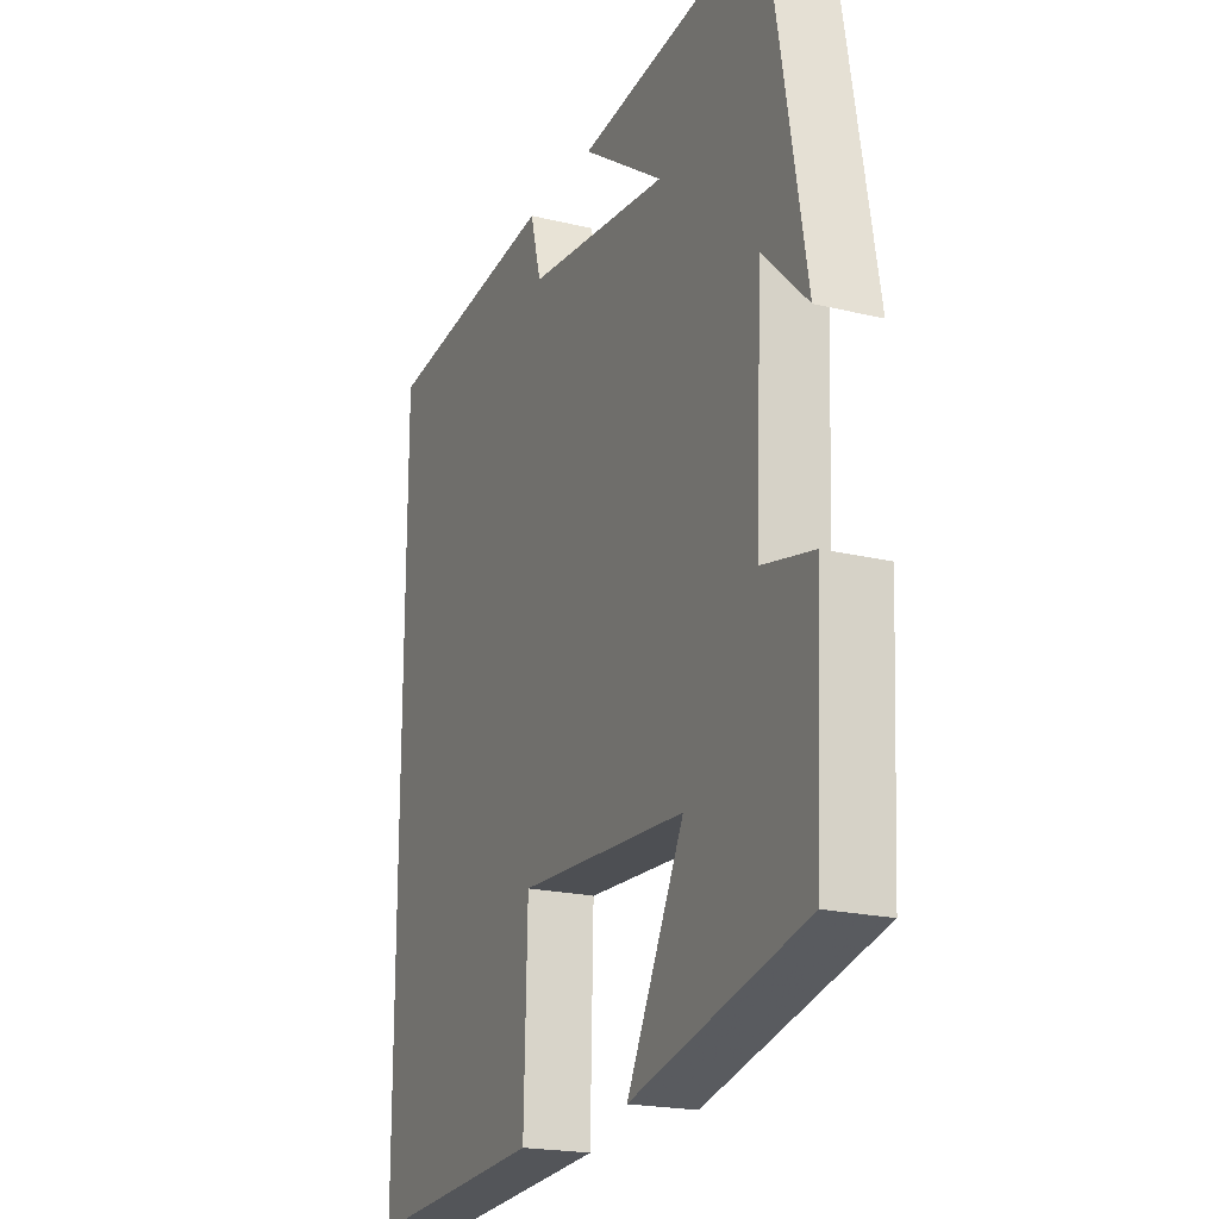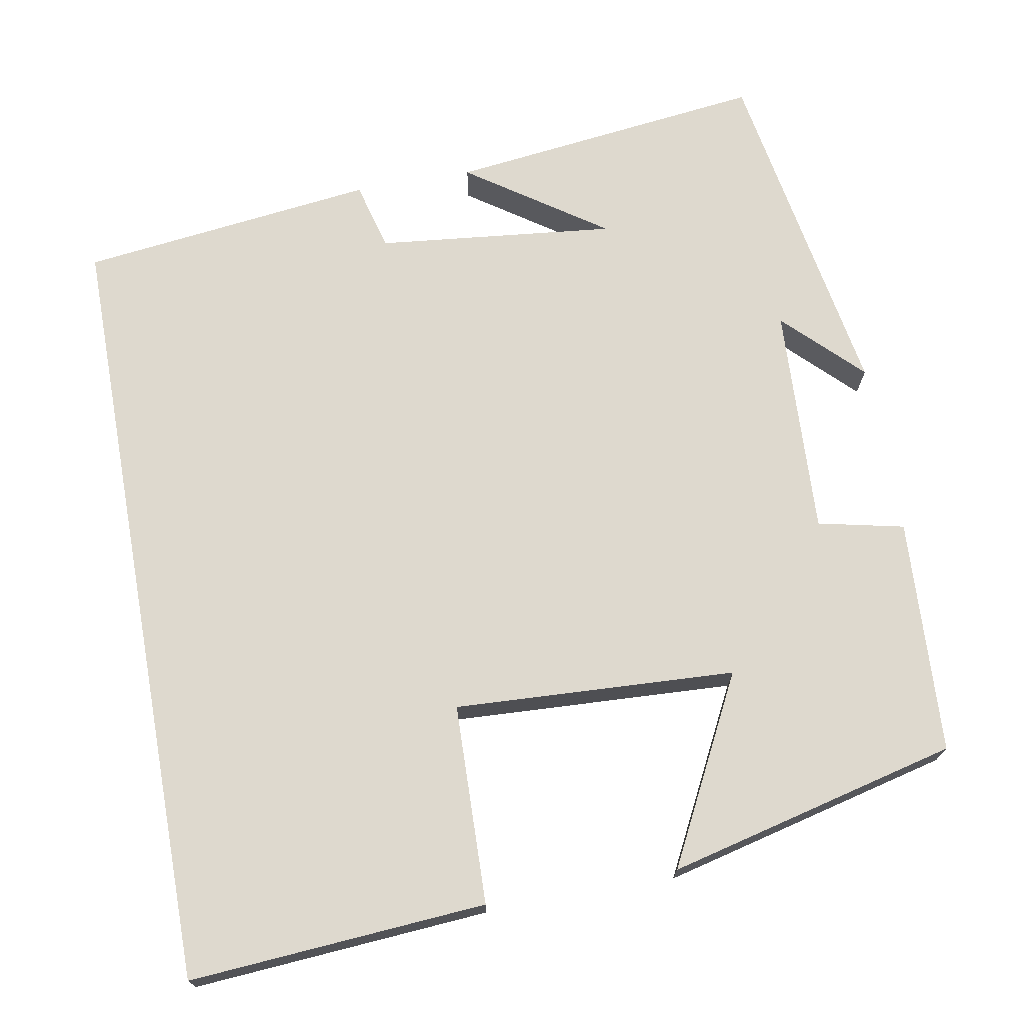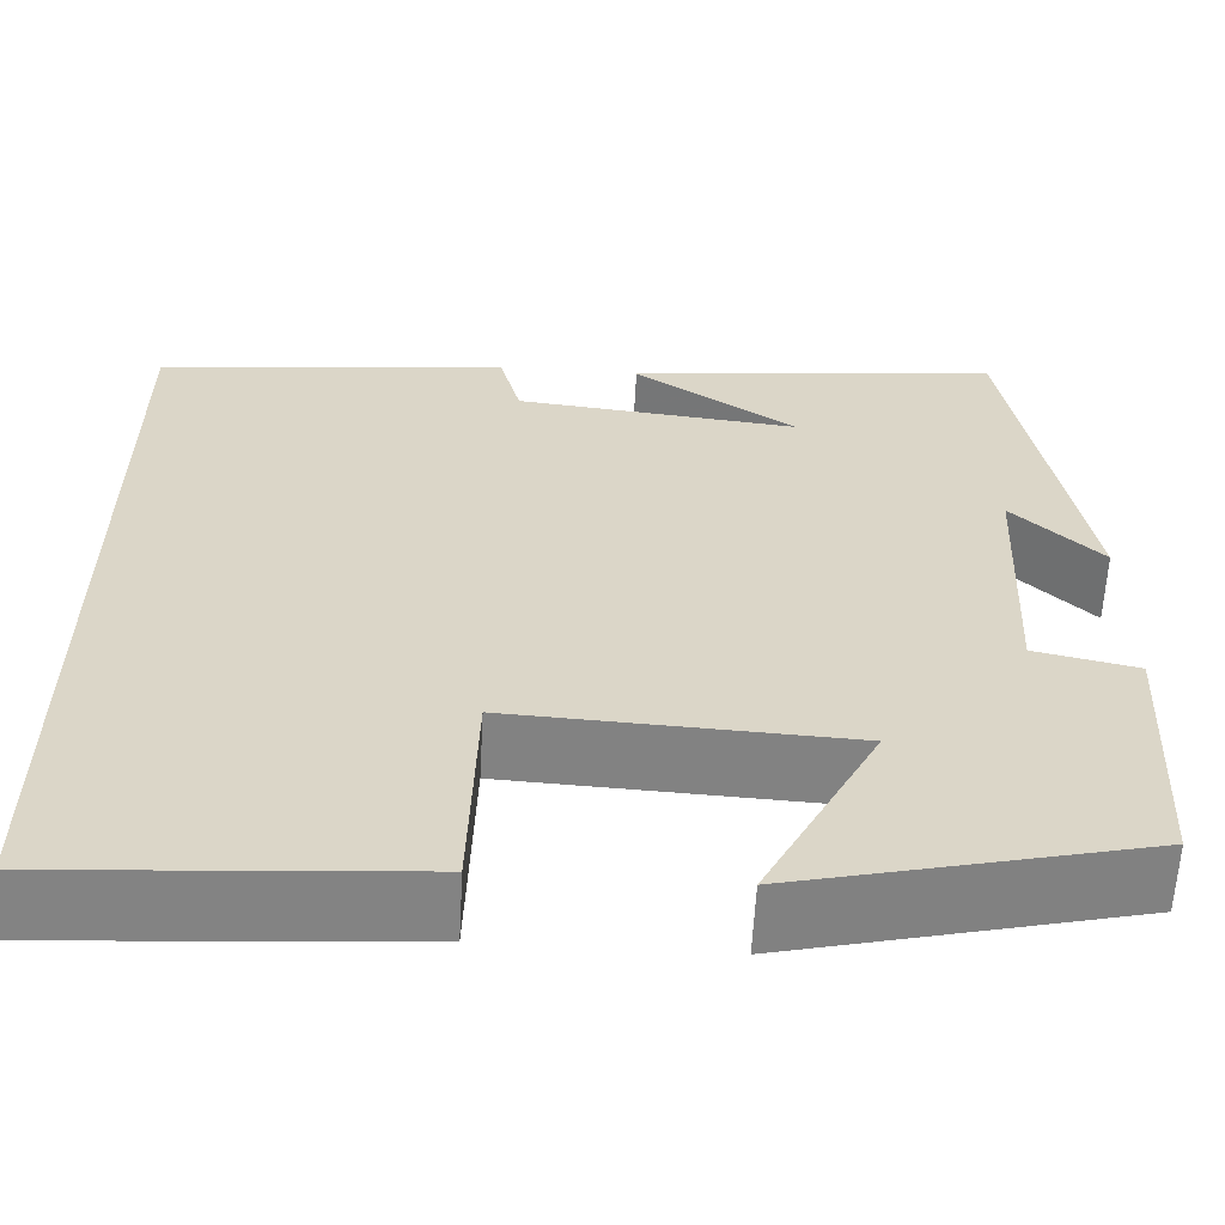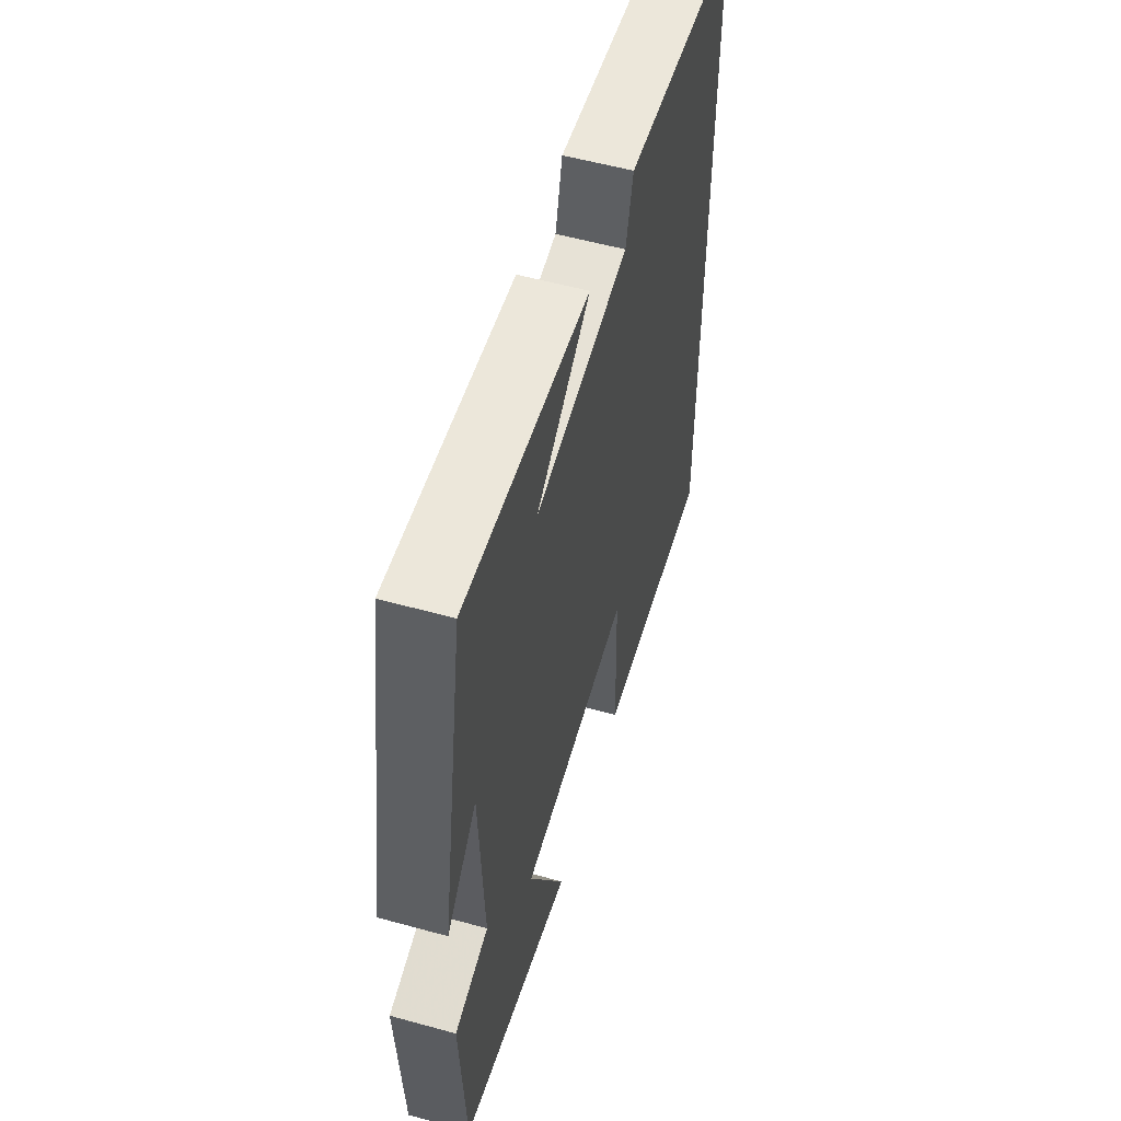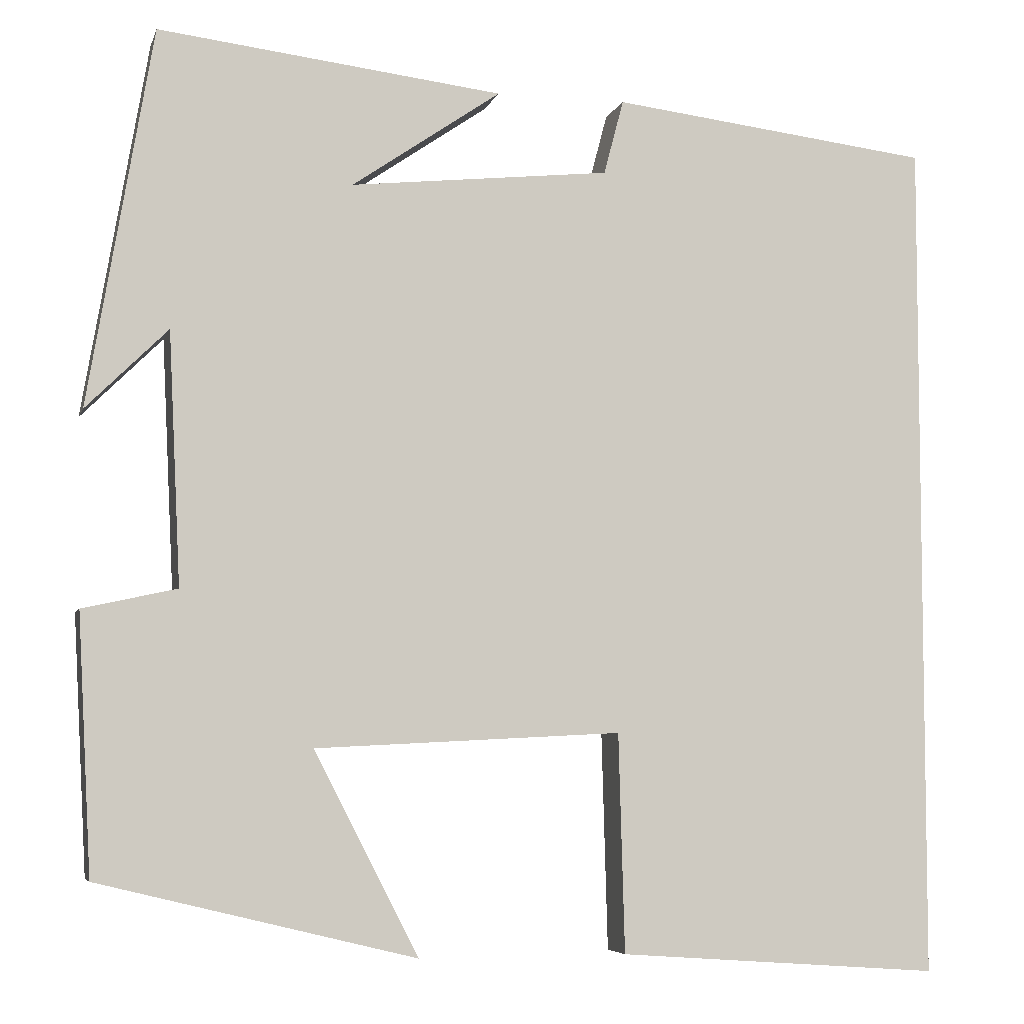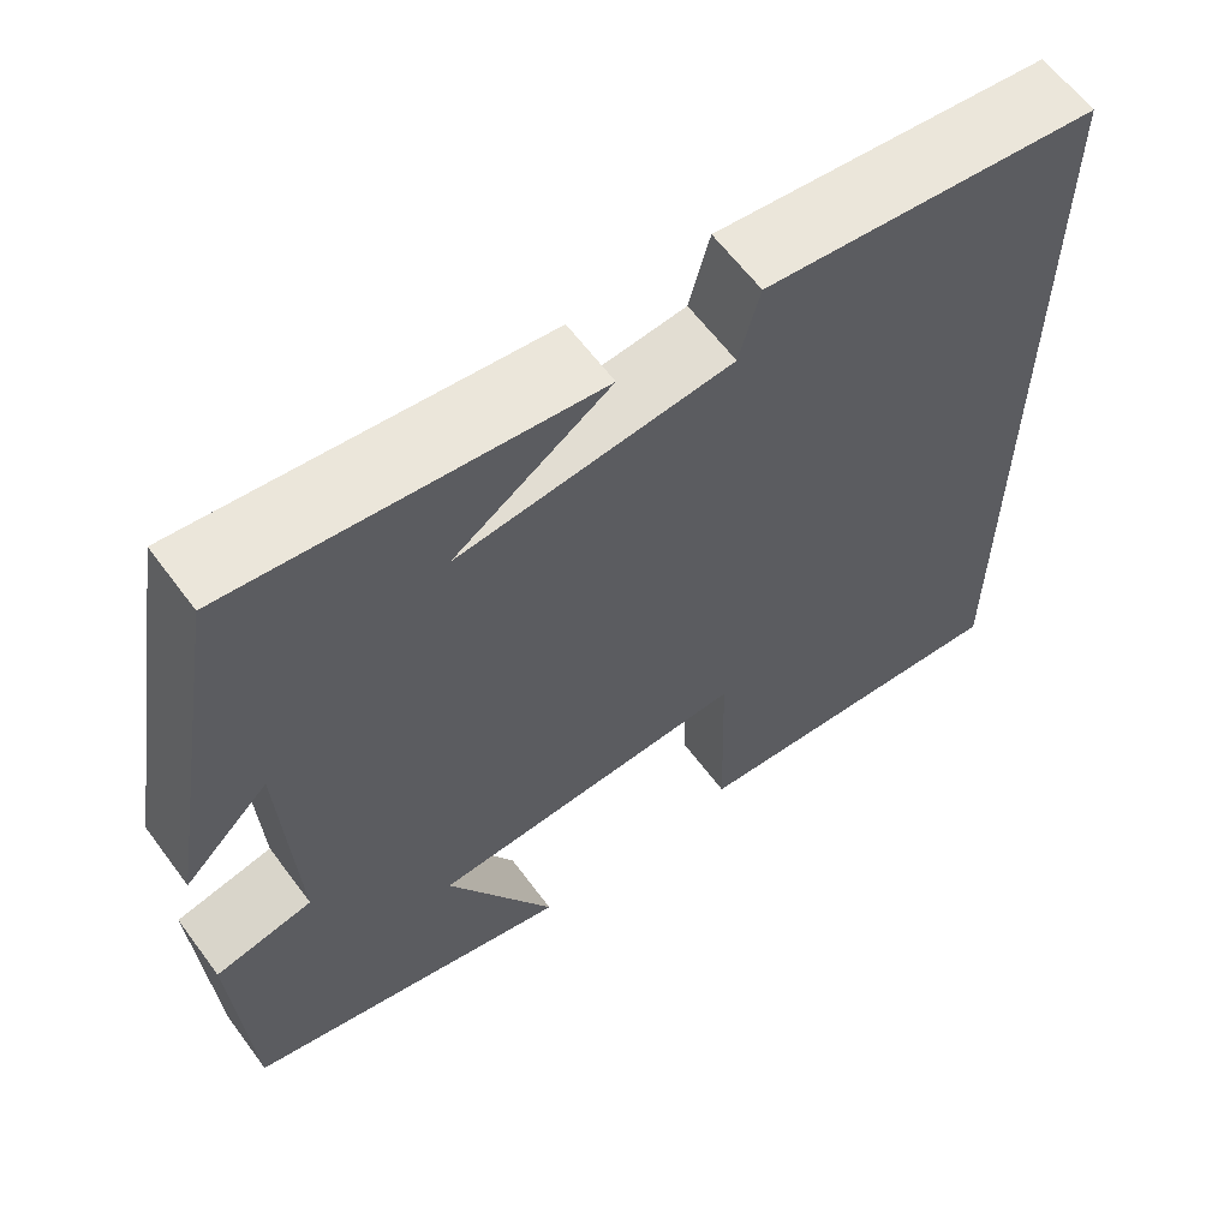
<metadata>
{"format":"obj","ext":"obj","renderer":"f3d","projection":"perspective","resolution":1024,"background":"white","views":[{"elev":-20.4,"azim":-113.9,"up":"+Z"},{"elev":71.4,"azim":169.8,"up":"+Y"},{"elev":-60.9,"azim":176.9,"up":"+Z"},{"elev":56.1,"azim":-73.9,"up":"+Z"},{"elev":-5.7,"azim":-14.1,"up":"+Z"},{"elev":62.1,"azim":-36.5,"up":"+Z"}]}
</metadata>
<code>
v -0.425 0.07 0.548
v -0.025 0.07 0.5
v -0.198 0.07 0.381
v 0.104 0.07 0.413
v 0.127 0.07 0.5
v 0.5 0.07 0.455
v 0.5 0.07 -0.527
v 0.125 0.07 -0.5
v 0.118 0.07 -0.247
v -0.238 0.07 -0.265
v -0.117 0.07 -0.5
v -0.484 0.07 -0.41
v -0.5 0.07 -0.112
v -0.391 0.07 -0.088
v -0.405 0.07 0.204
v -0.5 0.07 0.11
v -0.425 0 0.548
v -0.025 0 0.5
v -0.198 0 0.381
v 0.104 0 0.413
v 0.127 0 0.5
v 0.5 0 0.455
v 0.5 0 -0.527
v 0.125 0 -0.5
v 0.118 0 -0.247
v -0.238 0 -0.265
v -0.117 0 -0.5
v -0.484 0 -0.41
v -0.5 0 -0.112
v -0.391 0 -0.088
v -0.405 0 0.204
v -0.5 0 0.11
f 15 16 1
f 12 13 14
f 11 12 14
f 10 11 14
f 9 10 14 15
f 7 8 9
f 6 7 9
f 5 6 9
f 4 5 9
f 3 4 9 15
f 1 2 3
f 1 3 15
f 17 32 31
f 30 29 28
f 30 28 27
f 30 27 26
f 31 30 26 25
f 25 24 23
f 25 23 22
f 25 22 21
f 25 21 20
f 31 25 20 19
f 19 18 17
f 31 19 17
f 1 17 18 2
f 2 18 19 3
f 3 19 20 4
f 4 20 21 5
f 5 21 22 6
f 6 22 23 7
f 7 23 24 8
f 8 24 25 9
f 9 25 26 10
f 10 26 27 11
f 11 27 28 12
f 12 28 29 13
f 13 29 30 14
f 14 30 31 15
f 15 31 32 16
f 16 32 17 1

</code>
